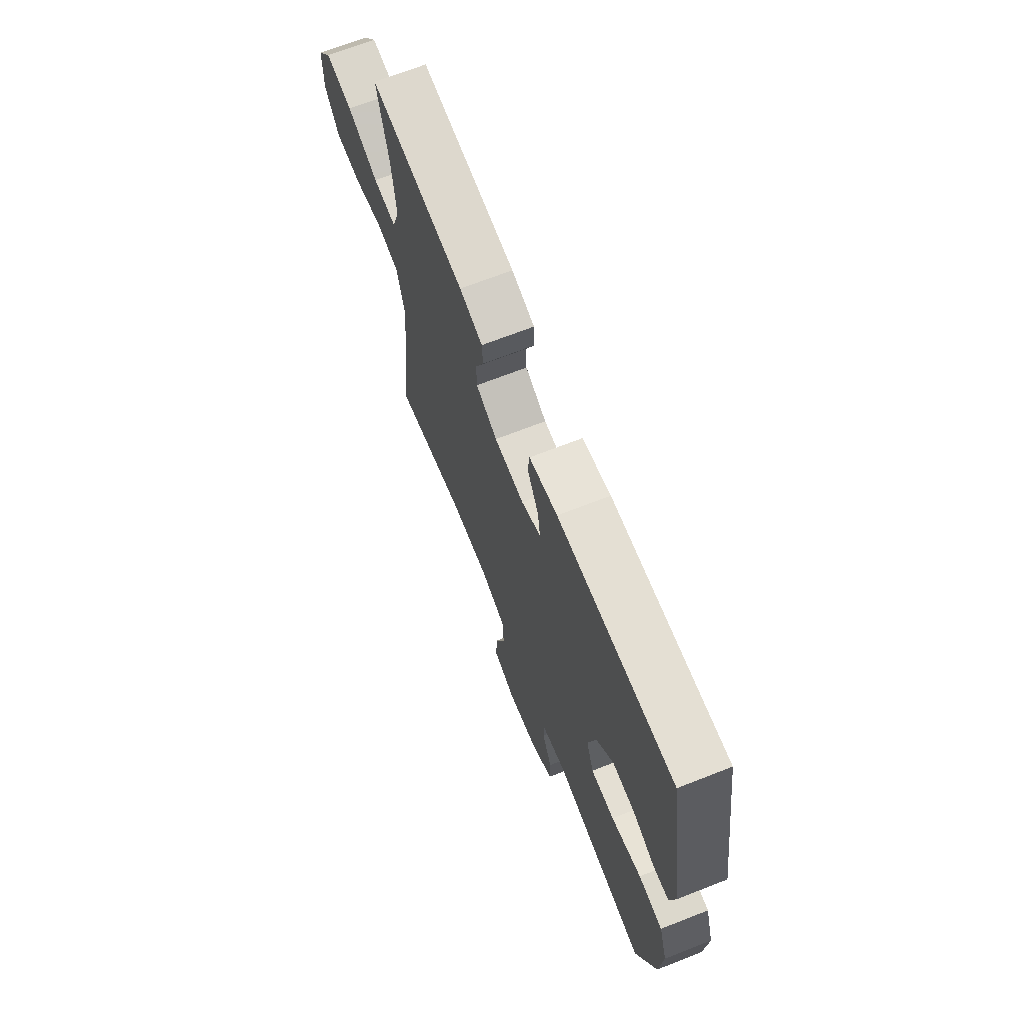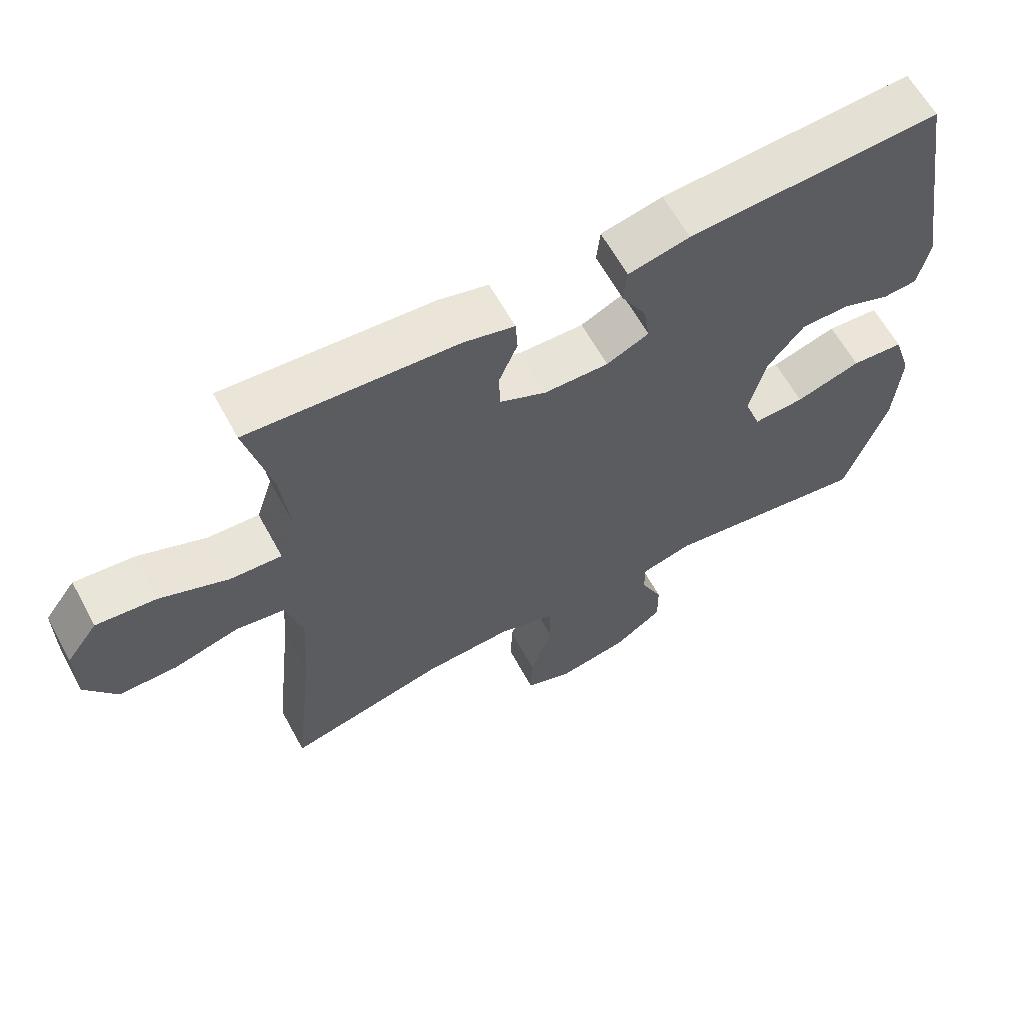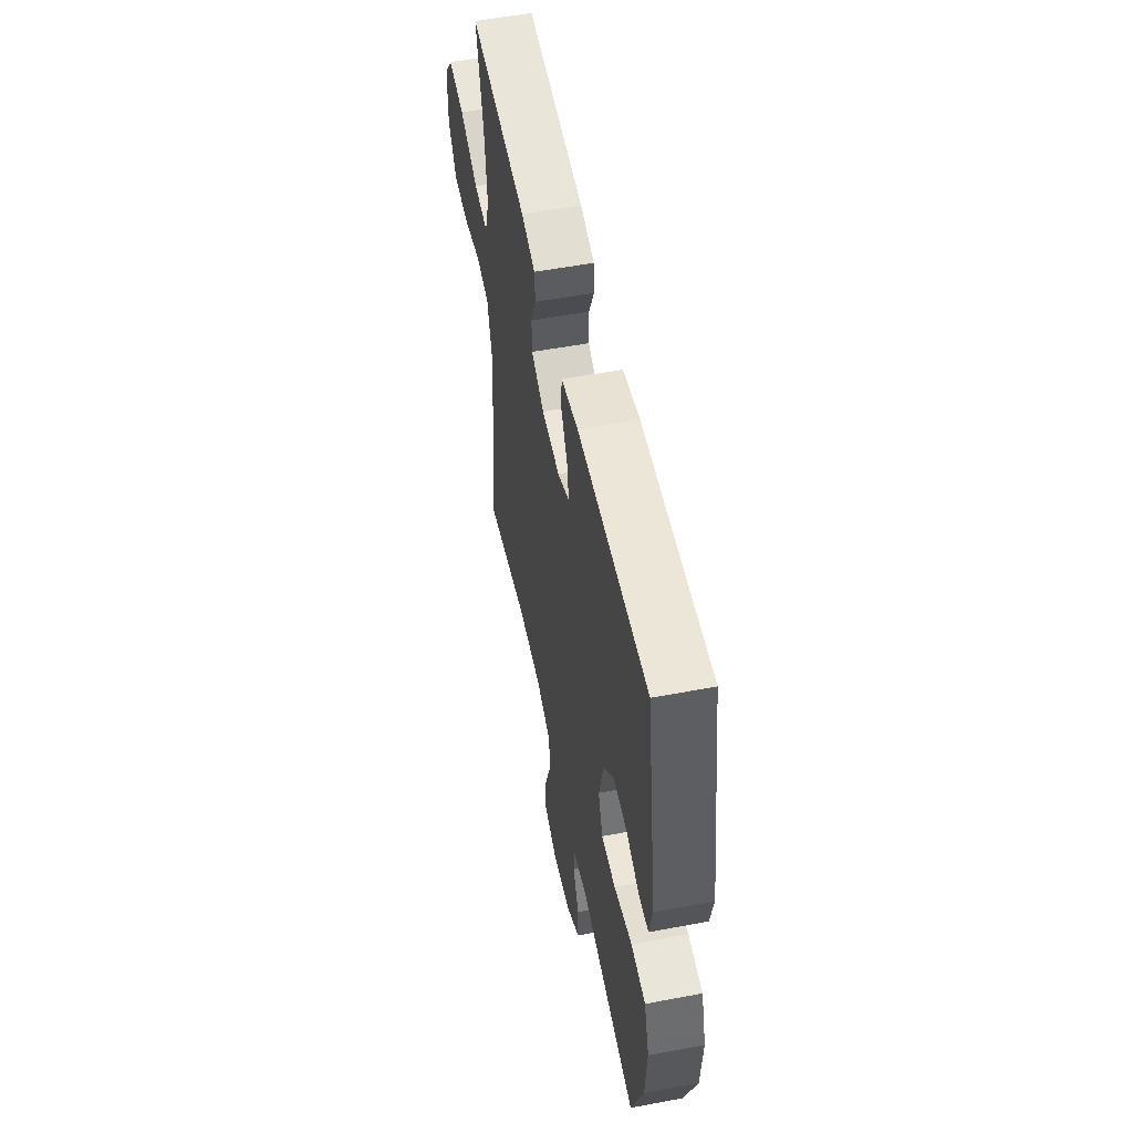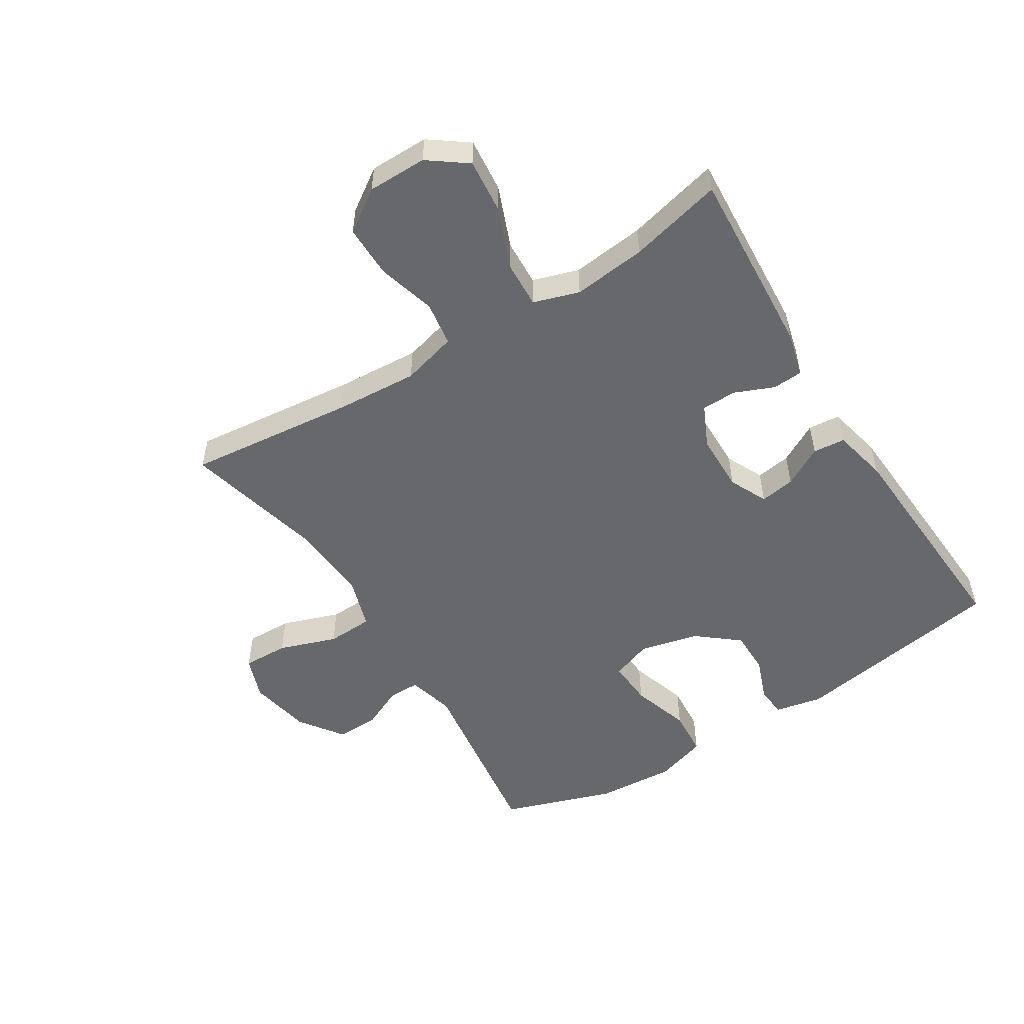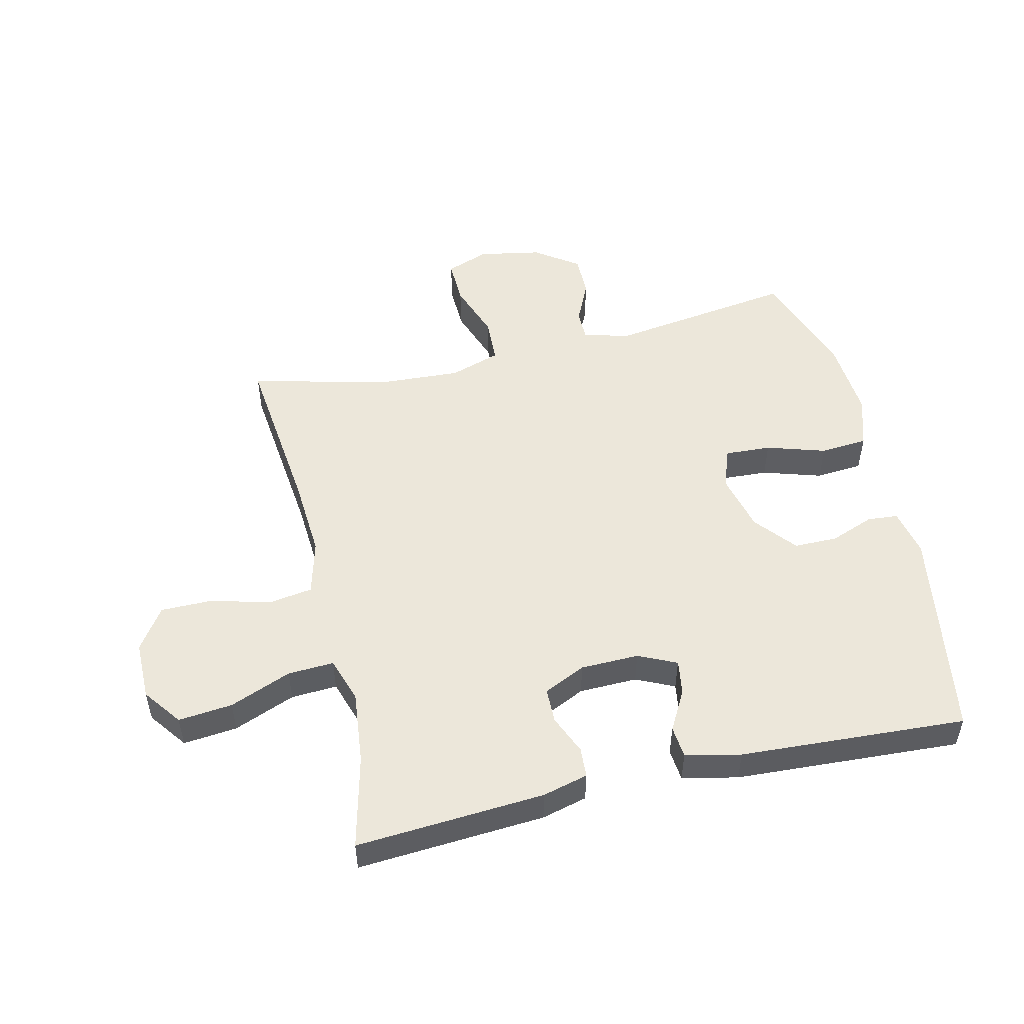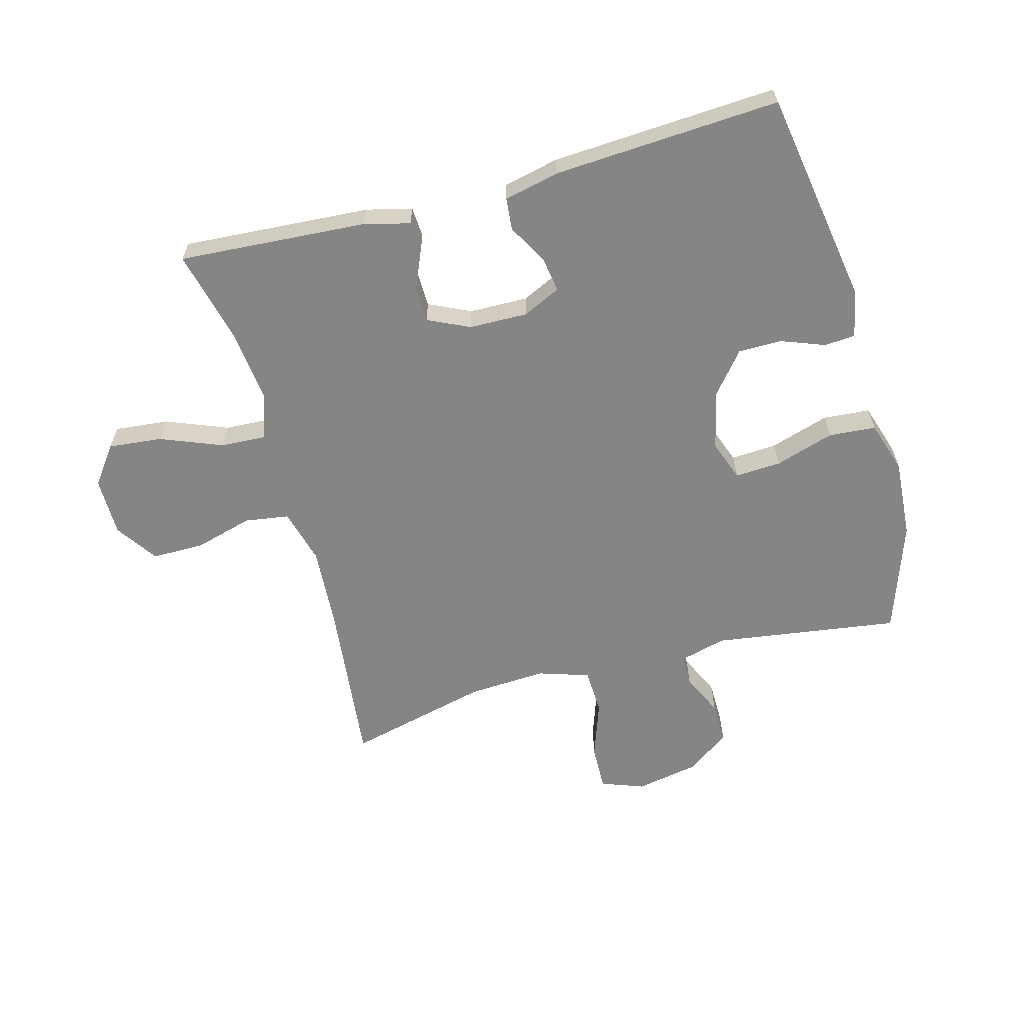
<metadata>
{"format":"obj","ext":"obj","renderer":"f3d","projection":"perspective","resolution":1024,"background":"white","views":[{"elev":68.9,"azim":68.6,"up":"+Z"},{"elev":62.6,"azim":-28.6,"up":"+Z"},{"elev":54.6,"azim":78.7,"up":"+Z"},{"elev":-52.5,"azim":-57.8,"up":"+Y"},{"elev":51.2,"azim":-13.2,"up":"+Y"},{"elev":-61.9,"azim":15.3,"up":"+Y"}]}
</metadata>
<code>
v -0.5 0.07 -0.5
v -0.47 0.07 -0.227
v -0.461 0.07 -0.093
v -0.485 0.07 -0.003
v -0.557 0.07 0.008
v -0.652 0.07 -0.018
v -0.737 0.07 -0.018
v -0.783 0.07 0.05
v -0.783 0.07 0.146
v -0.737 0.07 0.208
v -0.649 0.07 0.199
v -0.549 0.07 0.159
v -0.474 0.07 0.155
v -0.45 0.07 0.229
v -0.463 0.07 0.348
v -0.5 0.07 0.5
v -0.194 0.07 0.479
v -0.12 0.07 0.46
v -0.117 0.07 0.411
v -0.144 0.07 0.347
v -0.143 0.07 0.29
v -0.075 0.07 0.258
v 0.02 0.07 0.256
v 0.082 0.07 0.285
v 0.073 0.07 0.342
v 0.037 0.07 0.407
v 0.042 0.07 0.459
v 0.132 0.07 0.479
v 0.5 0.07 0.5
v 0.558 0.07 0.15
v 0.542 0.07 0.073
v 0.492 0.07 0.069
v 0.421 0.07 0.096
v 0.35 0.07 0.096
v 0.295 0.07 0.029
v 0.272 0.07 -0.067
v 0.296 0.07 -0.133
v 0.371 0.07 -0.129
v 0.467 0.07 -0.099
v 0.544 0.07 -0.105
v 0.571 0.07 -0.19
v 0.562 0.07 -0.319
v 0.5 0.07 -0.5
v 0.197 0.07 -0.456
v 0.121 0.07 -0.476
v 0.121 0.07 -0.527
v 0.153 0.07 -0.596
v 0.154 0.07 -0.665
v 0.083 0.07 -0.715
v -0.019 0.07 -0.734
v -0.089 0.07 -0.708
v -0.087 0.07 -0.633
v -0.054 0.07 -0.539
v -0.057 0.07 -0.464
v -0.14 0.07 -0.437
v -0.268 0.07 -0.444
v -0.5 0 -0.5
v -0.47 0 -0.227
v -0.461 0 -0.093
v -0.485 0 -0.003
v -0.557 0 0.008
v -0.652 0 -0.018
v -0.737 0 -0.018
v -0.783 0 0.05
v -0.783 0 0.146
v -0.737 0 0.208
v -0.649 0 0.199
v -0.549 0 0.159
v -0.474 0 0.155
v -0.45 0 0.229
v -0.463 0 0.348
v -0.5 0 0.5
v -0.194 0 0.479
v -0.12 0 0.46
v -0.117 0 0.411
v -0.144 0 0.347
v -0.143 0 0.29
v -0.075 0 0.258
v 0.02 0 0.256
v 0.082 0 0.285
v 0.073 0 0.342
v 0.037 0 0.407
v 0.042 0 0.459
v 0.132 0 0.479
v 0.5 0 0.5
v 0.558 0 0.15
v 0.542 0 0.073
v 0.492 0 0.069
v 0.421 0 0.096
v 0.35 0 0.096
v 0.295 0 0.029
v 0.272 0 -0.067
v 0.296 0 -0.133
v 0.371 0 -0.129
v 0.467 0 -0.099
v 0.544 0 -0.105
v 0.571 0 -0.19
v 0.562 0 -0.319
v 0.5 0 -0.5
v 0.197 0 -0.456
v 0.121 0 -0.476
v 0.121 0 -0.527
v 0.153 0 -0.596
v 0.154 0 -0.665
v 0.083 0 -0.715
v -0.019 0 -0.734
v -0.089 0 -0.708
v -0.087 0 -0.633
v -0.054 0 -0.539
v -0.057 0 -0.464
v -0.14 0 -0.437
v -0.268 0 -0.444
f 51 52 53
f 50 51 53
f 49 50 53
f 48 49 53
f 47 48 53
f 46 47 53
f 45 46 53 54
f 44 45 54 55
f 42 43 44
f 41 42 44
f 40 41 44
f 39 40 44
f 38 39 44
f 37 38 44 55
f 31 32 33
f 30 31 33
f 29 30 33
f 28 29 33
f 27 28 33
f 26 27 33
f 25 26 33
f 24 25 33 34
f 23 24 34 35
f 18 19 20
f 17 18 20
f 16 17 20
f 15 16 20
f 14 15 20 21
f 13 14 21 22
f 10 11 12
f 9 10 12
f 8 9 12
f 7 8 12
f 6 7 12
f 5 6 12
f 4 5 12 13
f 23 35 36
f 22 23 36
f 13 22 36
f 4 13 36
f 3 4 36
f 37 55 56
f 36 37 56
f 3 36 56
f 2 3 56
f 1 2 56
f 109 108 107
f 109 107 106
f 109 106 105
f 109 105 104
f 109 104 103
f 109 103 102
f 110 109 102 101
f 111 110 101 100
f 100 99 98
f 100 98 97
f 100 97 96
f 100 96 95
f 100 95 94
f 111 100 94 93
f 89 88 87
f 89 87 86
f 89 86 85
f 89 85 84
f 89 84 83
f 89 83 82
f 89 82 81
f 90 89 81 80
f 91 90 80 79
f 76 75 74
f 76 74 73
f 76 73 72
f 76 72 71
f 77 76 71 70
f 78 77 70 69
f 68 67 66
f 68 66 65
f 68 65 64
f 68 64 63
f 68 63 62
f 68 62 61
f 69 68 61 60
f 92 91 79
f 92 79 78
f 92 78 69
f 92 69 60
f 92 60 59
f 112 111 93
f 112 93 92
f 112 92 59
f 112 59 58
f 112 58 57
f 1 57 58 2
f 2 58 59 3
f 3 59 60 4
f 4 60 61 5
f 5 61 62 6
f 6 62 63 7
f 7 63 64 8
f 8 64 65 9
f 9 65 66 10
f 10 66 67 11
f 11 67 68 12
f 12 68 69 13
f 13 69 70 14
f 14 70 71 15
f 15 71 72 16
f 16 72 73 17
f 17 73 74 18
f 18 74 75 19
f 19 75 76 20
f 20 76 77 21
f 21 77 78 22
f 22 78 79 23
f 23 79 80 24
f 24 80 81 25
f 25 81 82 26
f 26 82 83 27
f 27 83 84 28
f 28 84 85 29
f 29 85 86 30
f 30 86 87 31
f 31 87 88 32
f 32 88 89 33
f 33 89 90 34
f 34 90 91 35
f 35 91 92 36
f 36 92 93 37
f 37 93 94 38
f 38 94 95 39
f 39 95 96 40
f 40 96 97 41
f 41 97 98 42
f 42 98 99 43
f 43 99 100 44
f 44 100 101 45
f 45 101 102 46
f 46 102 103 47
f 47 103 104 48
f 48 104 105 49
f 49 105 106 50
f 50 106 107 51
f 51 107 108 52
f 52 108 109 53
f 53 109 110 54
f 54 110 111 55
f 55 111 112 56
f 56 112 57 1

</code>
